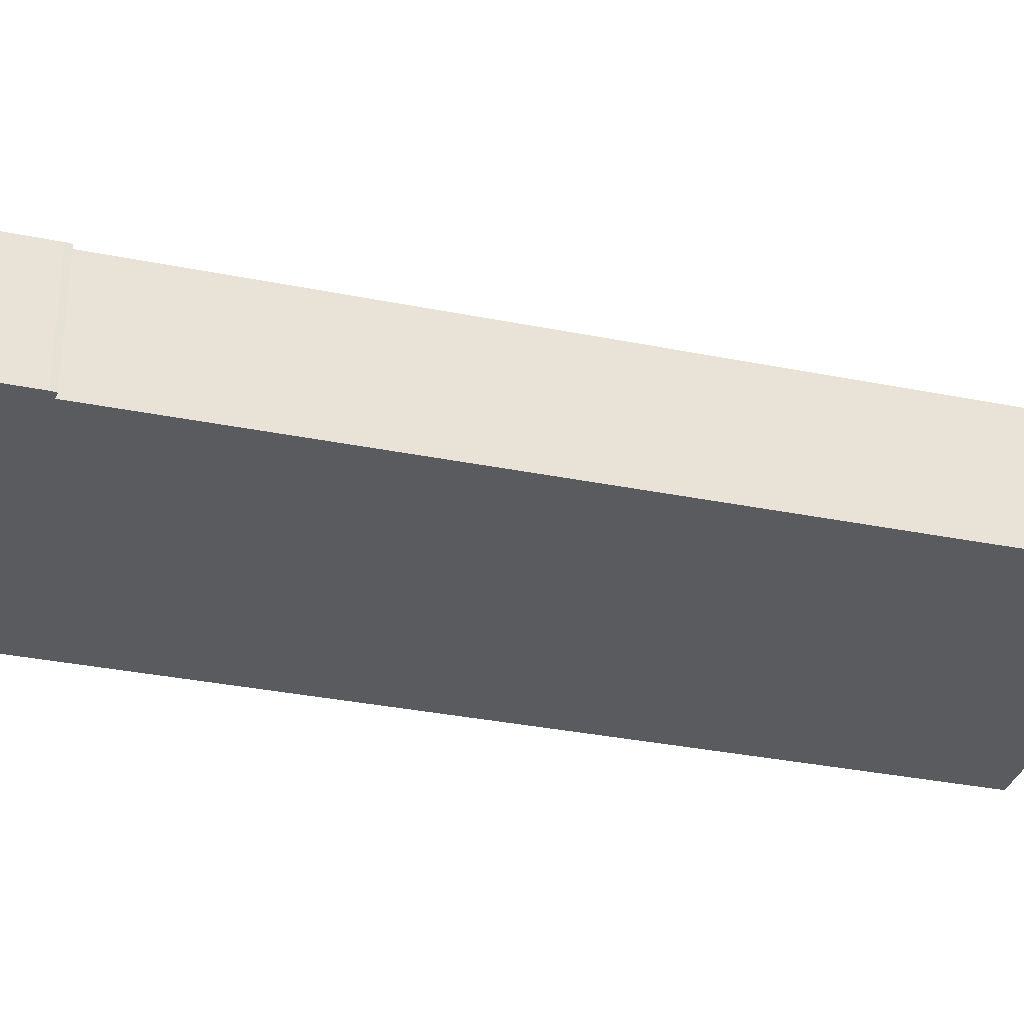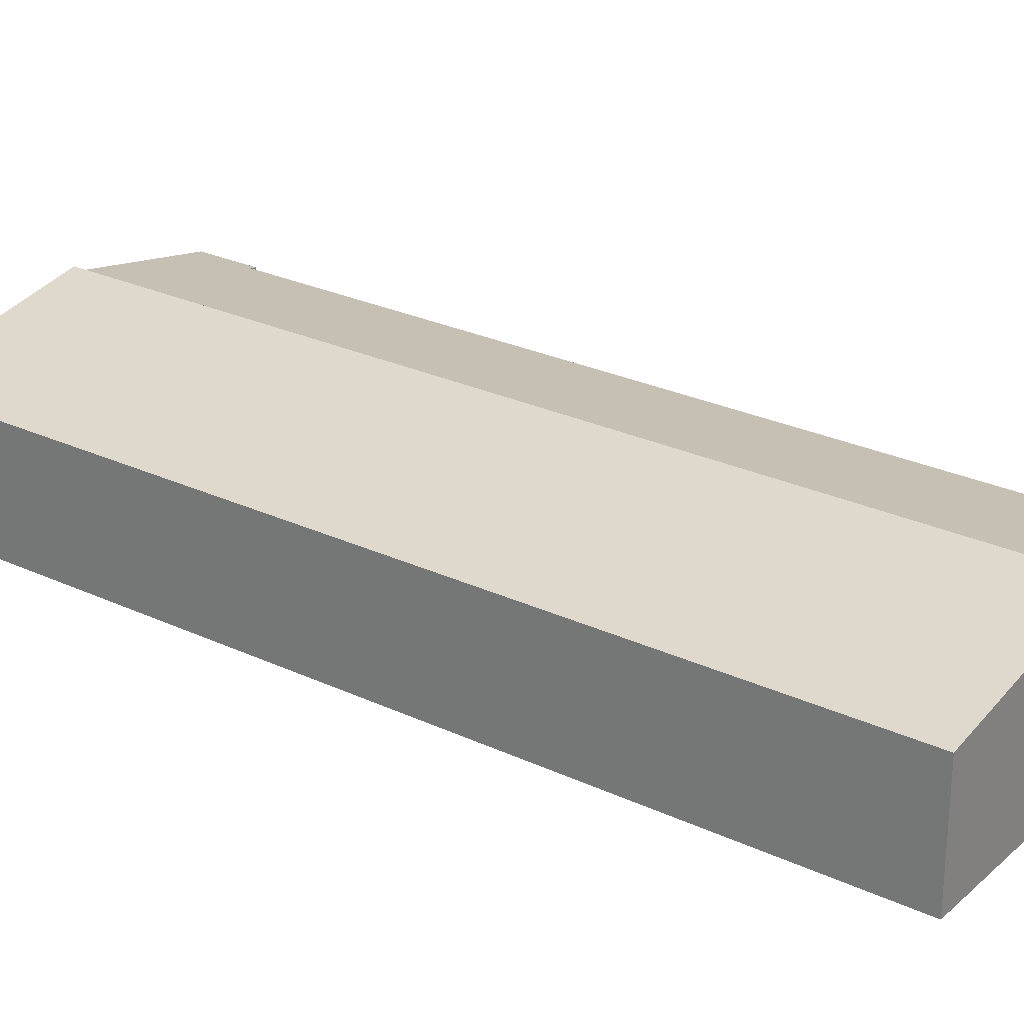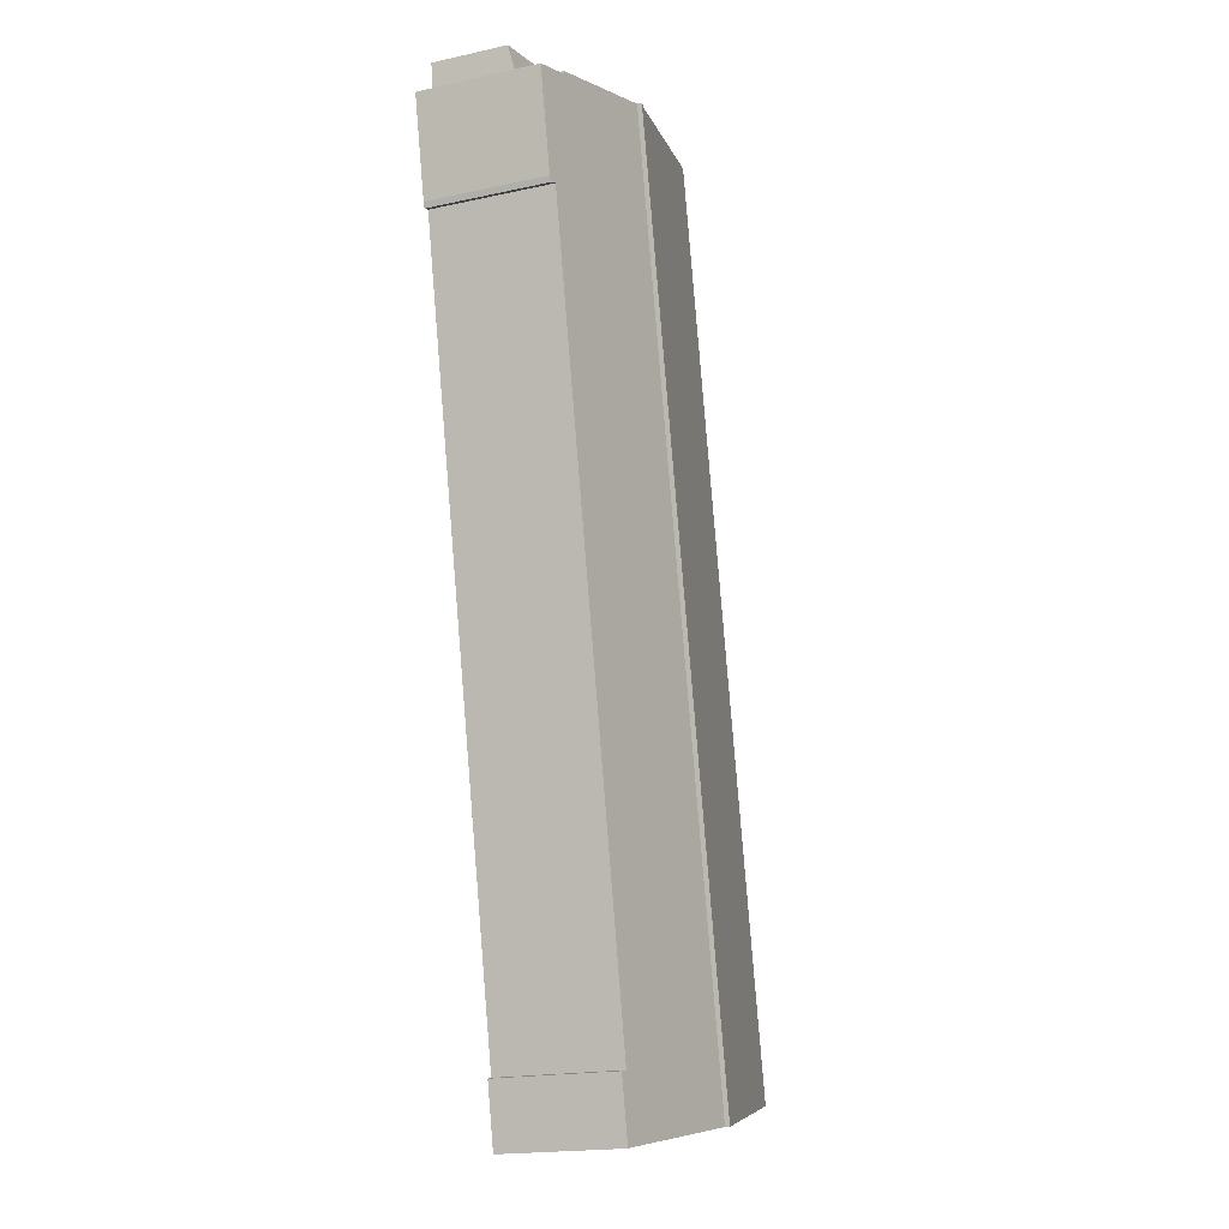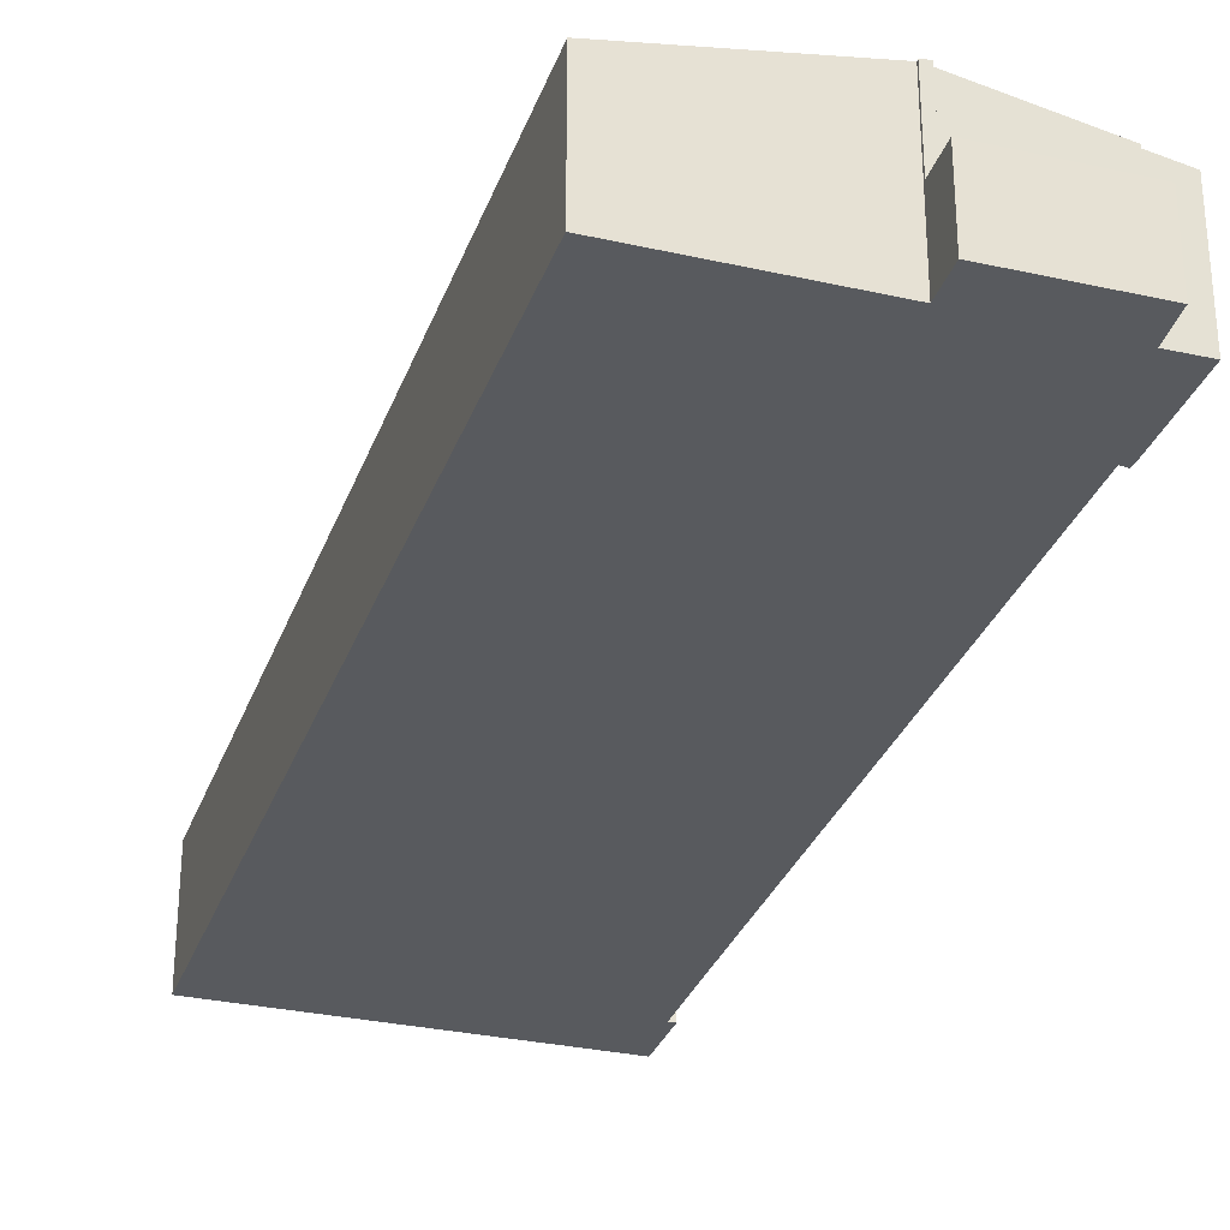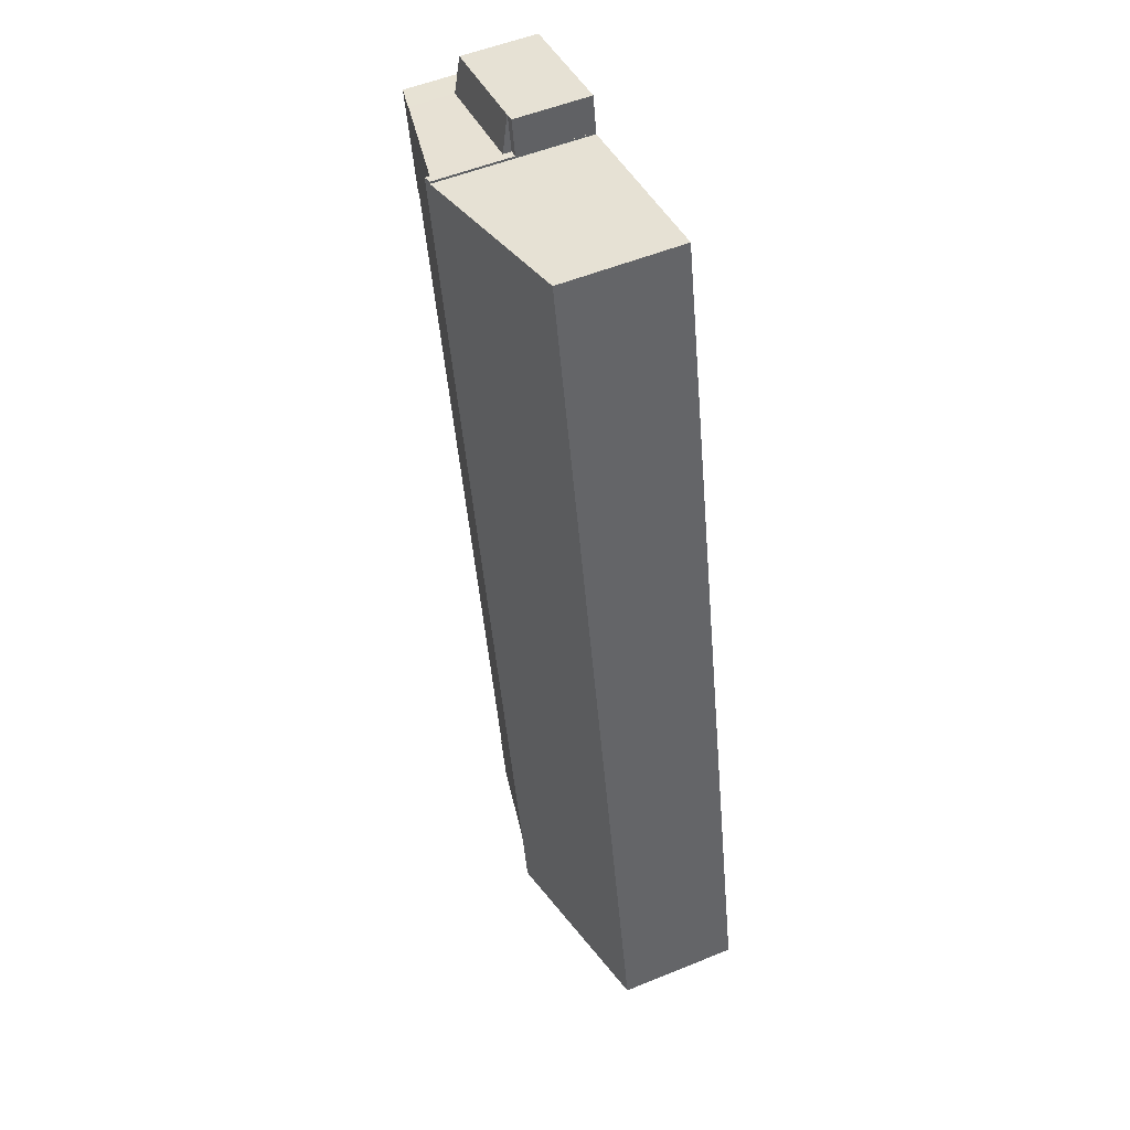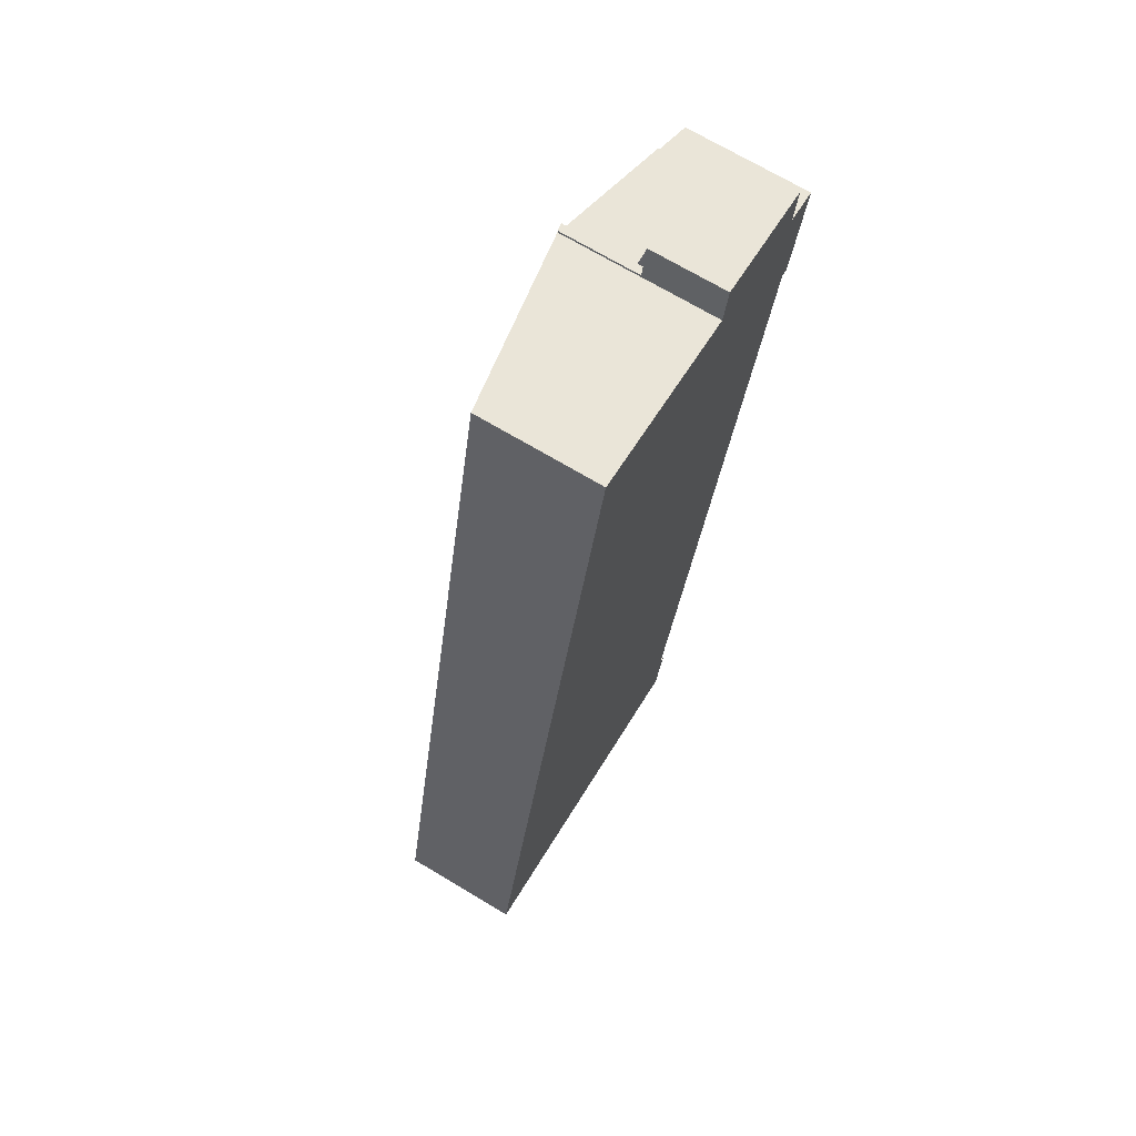
<metadata>
{"format":"obj","ext":"obj","renderer":"f3d","projection":"perspective","resolution":1024,"background":"white","views":[{"elev":-32.8,"azim":86.3,"up":"+Y"},{"elev":26.4,"azim":-41.5,"up":"+Y"},{"elev":-18.5,"azim":112.9,"up":"+Z"},{"elev":-30.8,"azim":-5.9,"up":"+Y"},{"elev":53.6,"azim":-113.5,"up":"+Z"},{"elev":70.9,"azim":-59.2,"up":"+Z"}]}
</metadata>
<code>
v  25.62 9.399 -5.351
v  27.14 9.291 -0.817
v  26.15 9.291 -5.473
v  14.97 11.54 -3.126
v  14.84 11.57 -3.1
v  26.64 9.392 -0.697
v  29.6 11.56 65.98
v  28.8 9.4 9.653
v  38.54 9.413 55.67
v  39.22 9.293 55.92
v  38.23 9.814 63.95
v  40.83 9.29 63.43
v  40.26 9.405 63.54
v  38.26 9.817 64.17
v  38.58 9.405 55.66
v  39.07 9.304 55.5
v  38.23 -3.916e-15 63.95
v  40.83 -3.884e-15 63.43
v  40.26 -3.891e-15 63.54
v  26.64 4.268e-17 -0.697
v  27.14 5.003e-17 -0.817
v  29.6 -4.04e-15 65.98
v  38.26 -3.929e-15 64.17
v  39.22 -3.424e-15 55.92
v  39.07 -3.398e-15 55.5
v  38.54 -3.409e-15 55.67
v  28.8 -5.911e-16 9.653
v  26.15 3.351e-16 -5.473
v  38.58 -3.408e-15 55.66
v  25.62 3.277e-16 -5.351
v  14.97 1.914e-16 -3.126
v  14.84 1.898e-16 -3.1
v  29.6 5.786 65.98
v  29.49 5.786 68.84
v  30.18 5.786 68.69
v  29.34 5.786 68.06
v  28.96 5.786 66.11
v  28.96 -4.048e-15 66.11
v  29.49 -4.215e-15 68.84
v  29.34 -4.167e-15 68.06
v  30.18 -4.206e-15 68.69
v  29.6 6.417 65.98
v  38.67 5.809 66.9
v  38.26 6.414 64.17
v  33.19 5.807 68.06
v  30.18 5.806 68.69
v  38.67 -4.096e-15 66.9
v  33.19 -4.167e-15 68.06
v  29.6 11.92 65.98
v  28.93 11.8 65.95
v  28.96 11.8 66.11
v  14.84 11.92 -3.1
v  24.75 11.05 66.85
v  19.13 10.04 68.06
v  18.29 9.884 68.24
v  0 9.244 5.66e-16
v  14.74 9.244 69
v  14.54 9.244 68.06
v  14.27 9.244 66.8
v  0 0 0
v  14.27 -4.09e-15 66.8
v  14.54 -4.167e-15 68.06
v  14.74 -4.225e-15 69
v  28.93 -4.038e-15 65.95
v  24.75 -4.093e-15 66.85
v  19.13 -4.167e-15 68.06
v  18.29 -4.178e-15 68.24
g defaultobject
f 1 2 3
f 2 1 4
f 2 4 5
f 2 5 6
f 6 5 7
f 6 7 8
f 8 7 9
f 9 7 10
f 10 7 11
f 10 11 12
f 12 11 13
f 11 7 14
f 15 10 16
f 10 15 9
f 17 13 11
f 13 17 12
f 12 17 18
f 18 17 19
f 20 2 6
f 2 20 21
f 22 14 7
f 14 22 23
f 12 24 10
f 24 12 18
f 10 25 16
f 25 10 24
f 26 8 9
f 8 26 27
f 8 27 6
f 6 27 20
f 21 3 2
f 3 21 28
f 23 11 14
f 11 23 17
f 15 26 9
f 26 15 16
f 26 16 25
f 26 25 29
f 3 30 1
f 30 3 28
f 30 4 1
f 4 30 31
f 4 31 5
f 5 31 32
f 32 7 5
f 7 32 22
f 21 30 28
f 24 29 25
f 29 24 26
f 18 17 24
f 17 18 19
f 31 22 32
f 22 31 30
f 22 30 20
f 20 30 21
f 22 20 27
f 22 27 26
f 22 26 24
f 22 24 17
f 22 17 23
f 33 34 35
f 34 33 36
f 36 33 37
f 38 36 37
f 36 38 34
f 34 38 39
f 39 38 40
f 39 35 34
f 35 39 41
f 41 33 35
f 33 41 22
f 22 37 33
f 37 22 38
f 40 41 39
f 41 40 22
f 22 40 38
f 42 43 44
f 43 42 45
f 45 42 46
f 41 45 46
f 45 41 43
f 43 41 47
f 47 41 48
f 43 23 44
f 23 43 47
f 44 22 42
f 22 44 23
f 22 46 42
f 46 22 41
f 48 23 47
f 23 48 22
f 22 48 41
f 49 50 51
f 50 49 52
f 50 52 53
f 53 52 54
f 54 52 55
f 55 52 56
f 55 56 57
f 57 56 58
f 58 56 59
f 60 59 56
f 59 60 61
f 59 61 58
f 58 61 62
f 58 62 57
f 57 62 63
f 64 51 50
f 51 64 38
f 63 55 57
f 55 63 54
f 54 63 53
f 53 63 50
f 50 63 64
f 64 63 65
f 65 63 66
f 66 63 67
f 51 22 49
f 22 51 38
f 22 52 49
f 52 22 32
f 32 56 52
f 56 32 60
f 38 64 22
f 22 60 32
f 60 22 64
f 60 64 65
f 60 65 66
f 60 66 67
f 60 67 63
f 60 63 62
f 60 62 61

</code>
